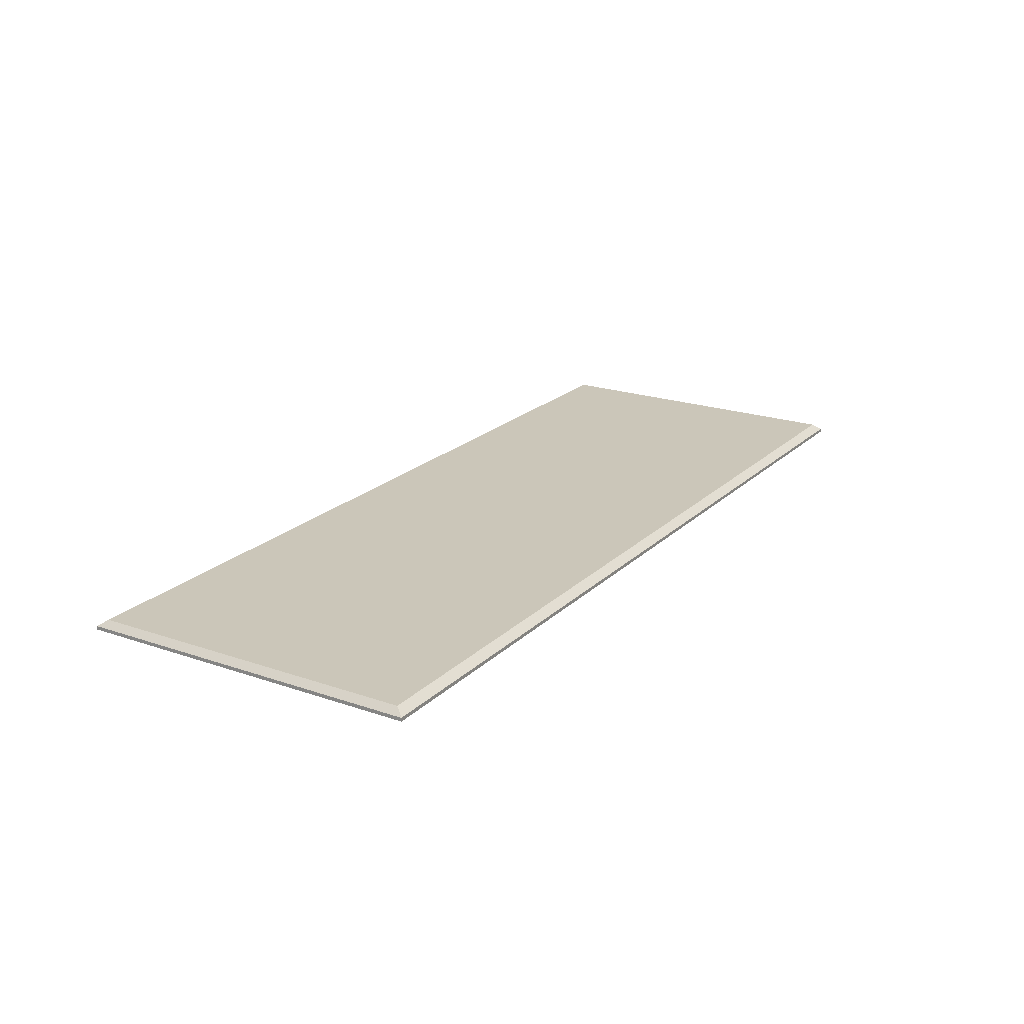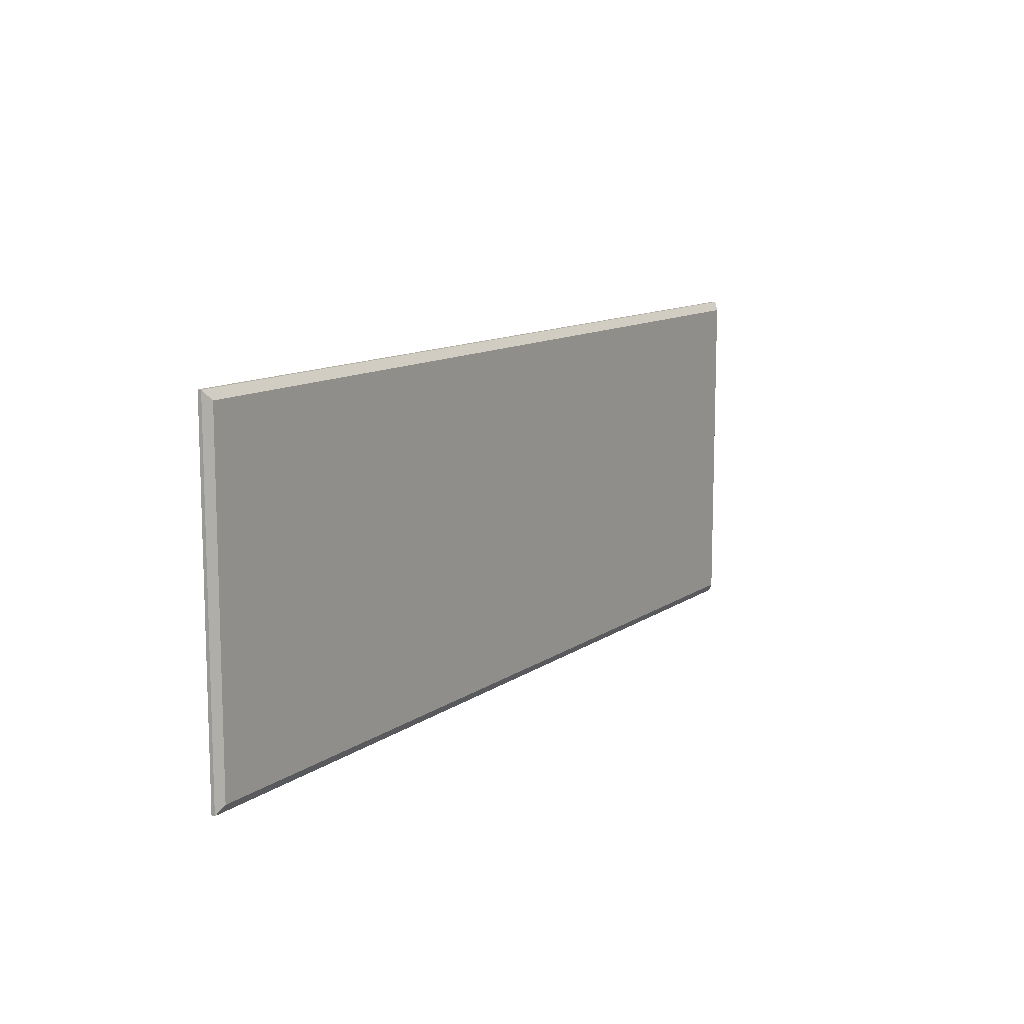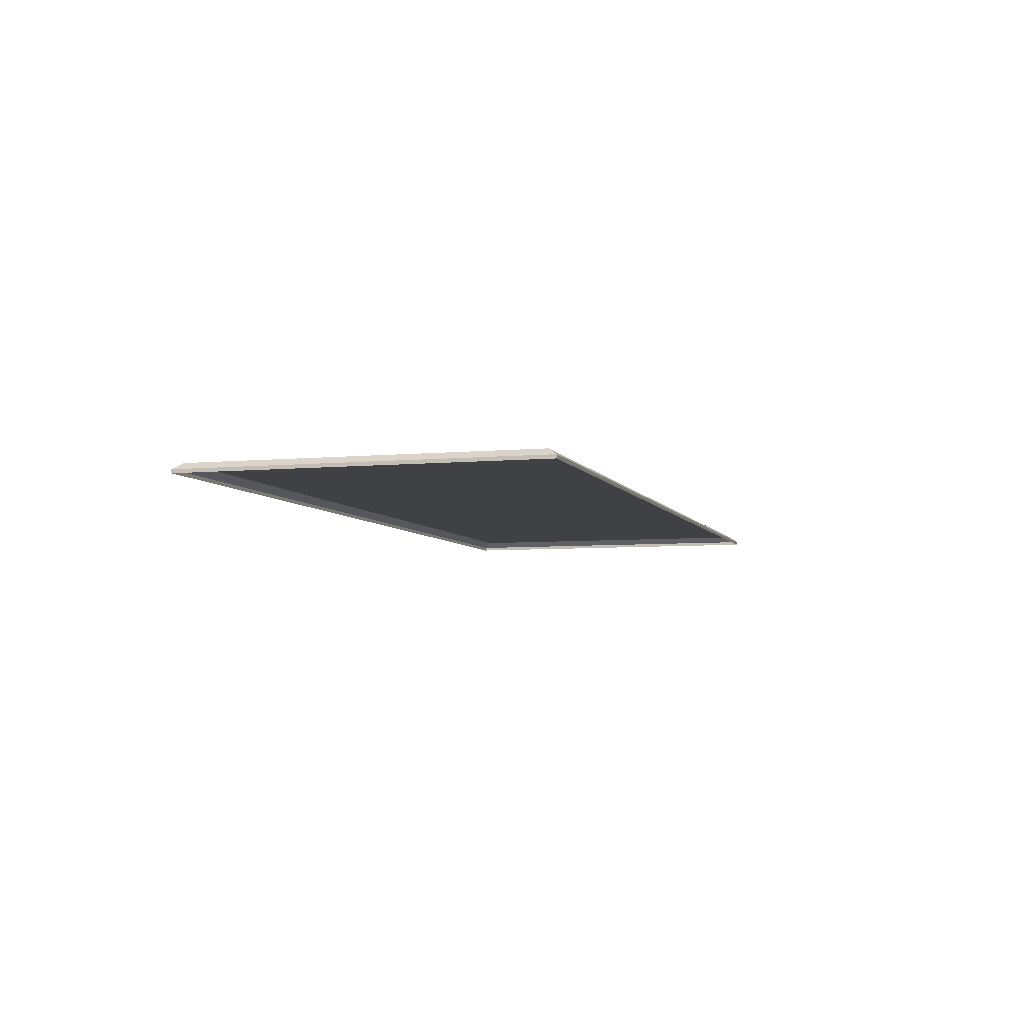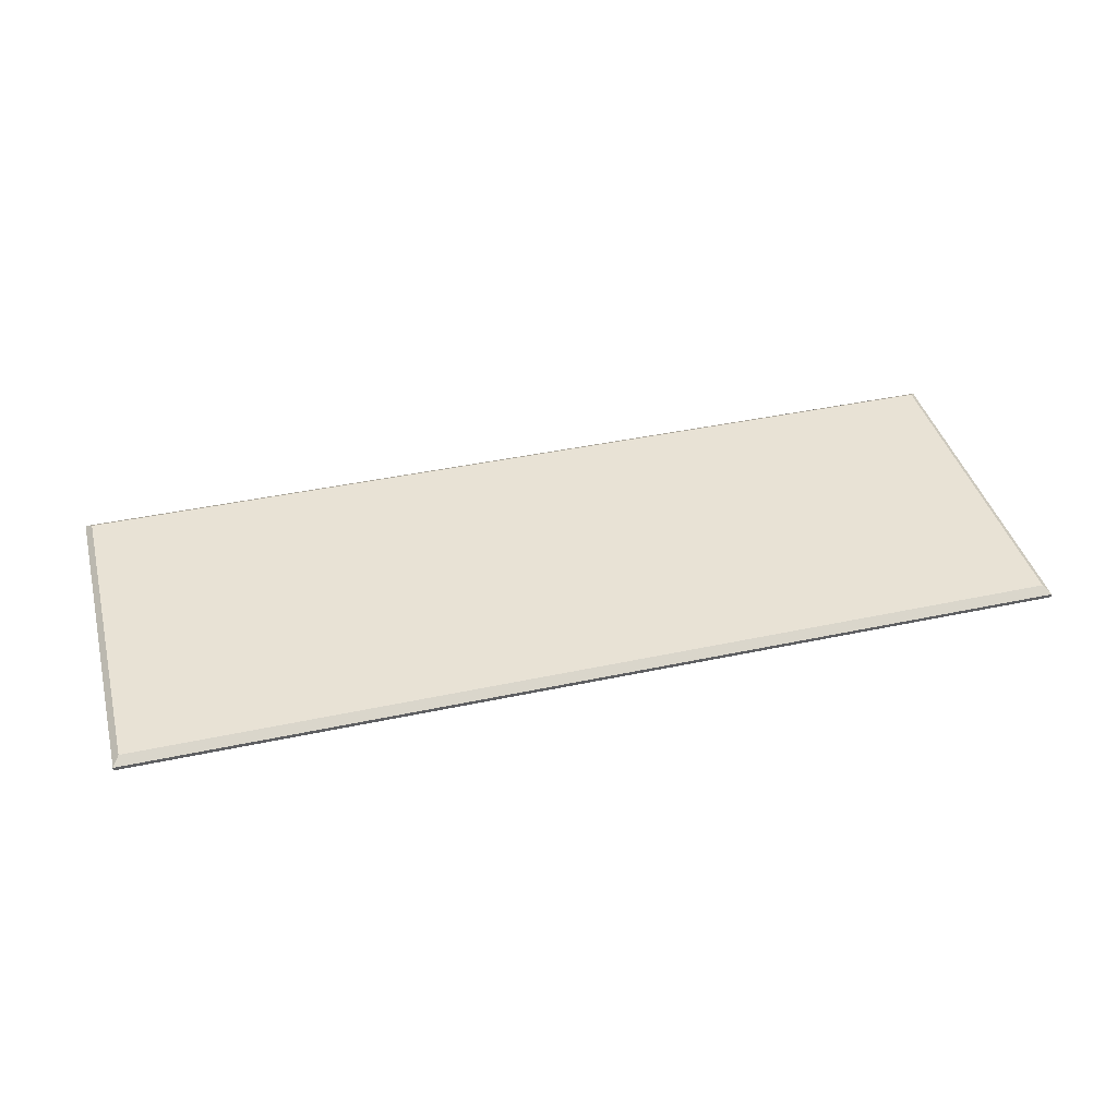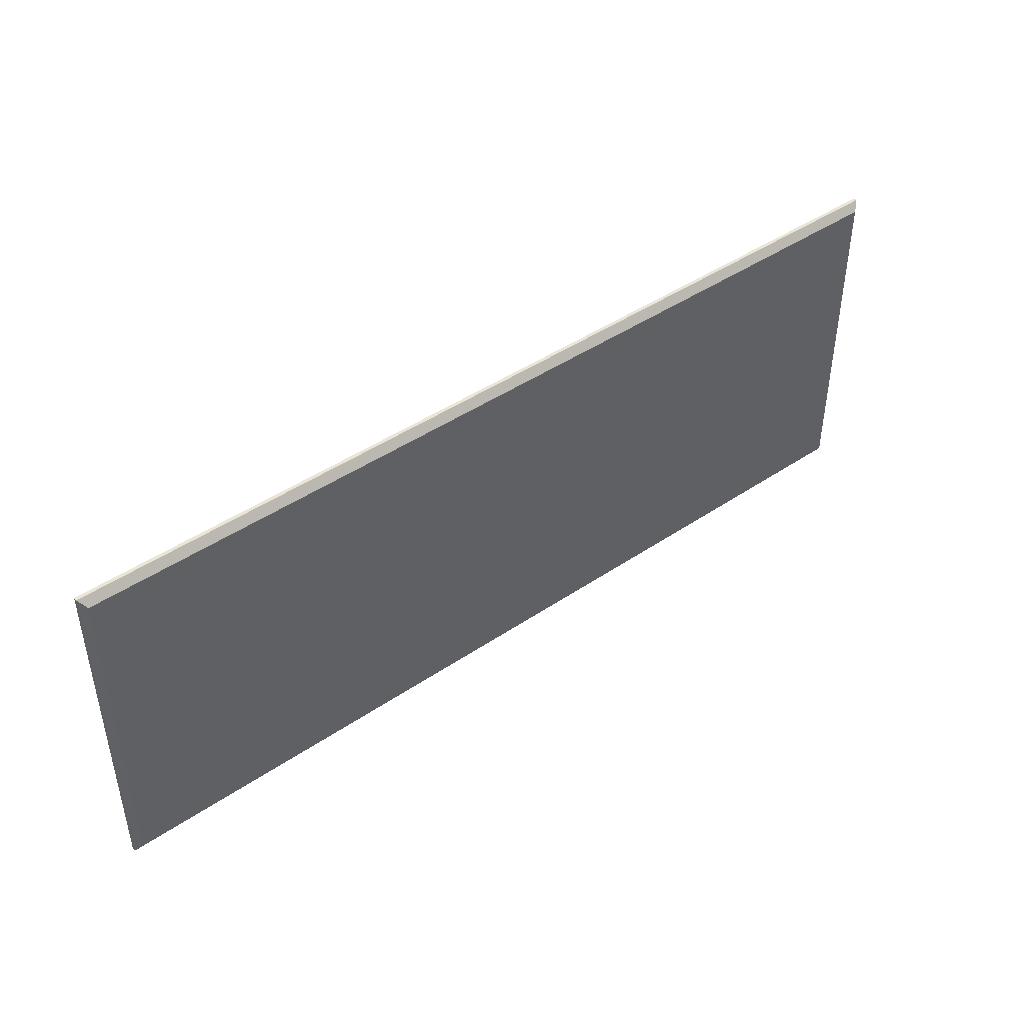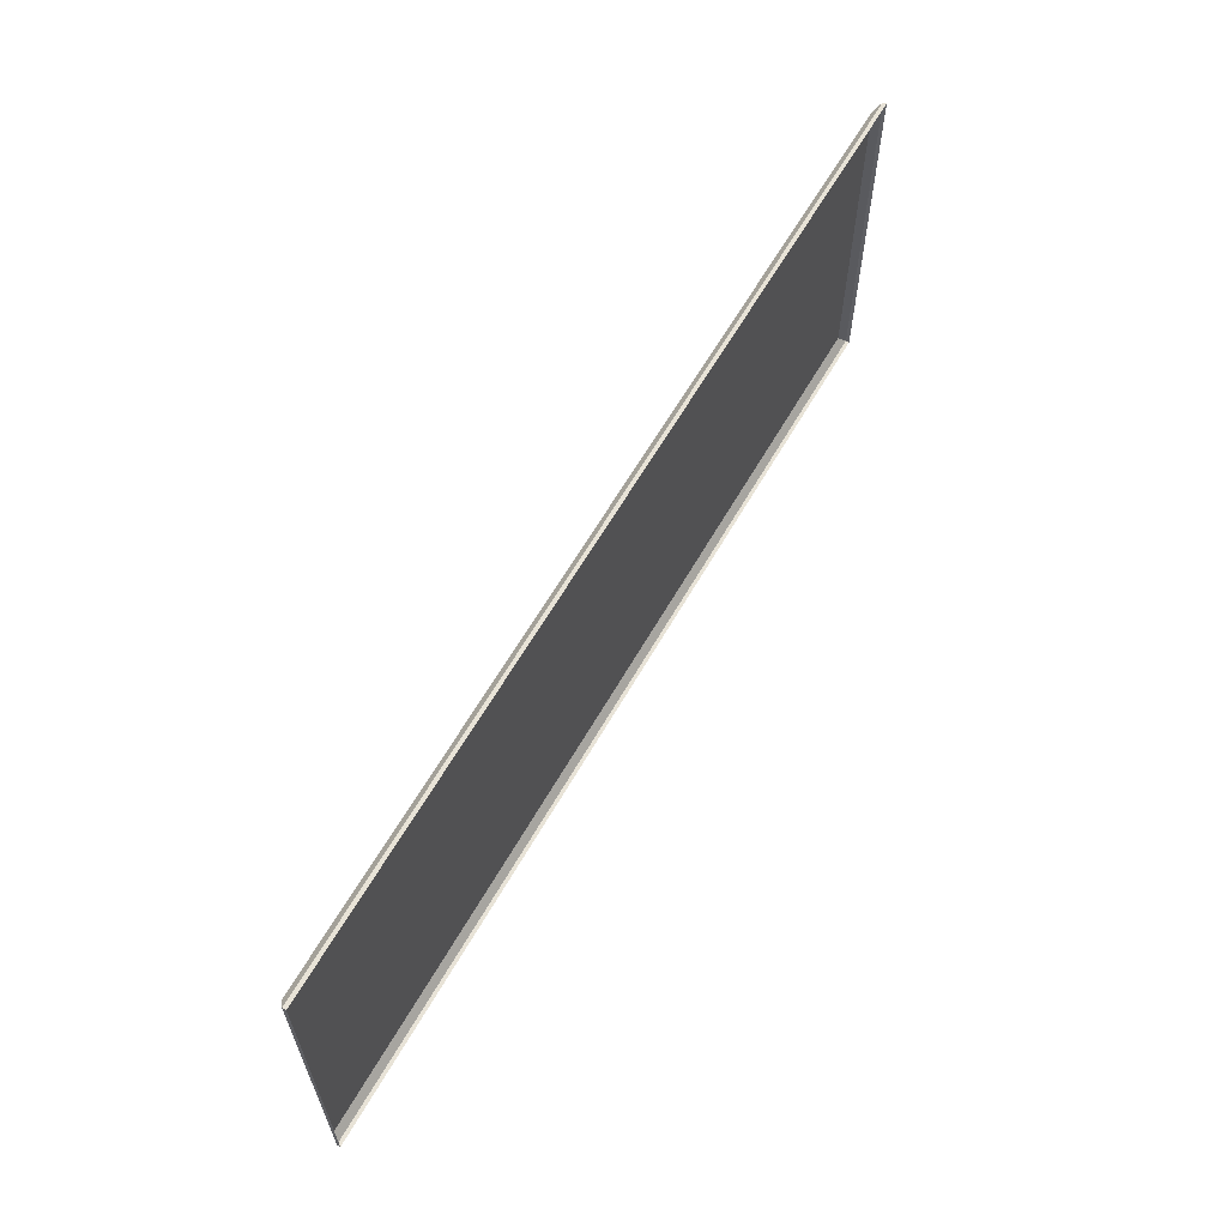
<metadata>
{"format":"obj","ext":"obj","renderer":"f3d","projection":"perspective","resolution":1024,"background":"white","views":[{"elev":20.9,"azim":121.8,"up":"+Y"},{"elev":11.3,"azim":121.7,"up":"+Z"},{"elev":-5.7,"azim":-73.4,"up":"+Y"},{"elev":40.8,"azim":-14.7,"up":"+Y"},{"elev":44.3,"azim":141.6,"up":"+Z"},{"elev":61.8,"azim":-60.3,"up":"+Z"}]}
</metadata>
<code>
v -348.4 20.53 112.8
v -30.35 20.53 112.8
v -346 22.62 109.8
v -32.67 22.62 109.8
v -346 22.62 -5.386
v -32.67 22.62 -5.386
v -348.4 20.53 -8.429
v -30.35 20.53 -8.429
v -348.4 19.31 112.8
v -30.35 19.31 112.8
v -348.4 19.31 -8.429
v -30.35 19.31 -8.429
f 1 2 4 3
f 3 4 6 5
f 5 6 8 7
f 2 8 6 4
f 7 1 3 5
f 2 1 9 10
f 7 8 12 11
f 1 7 11 9
f 8 2 10 12

</code>
